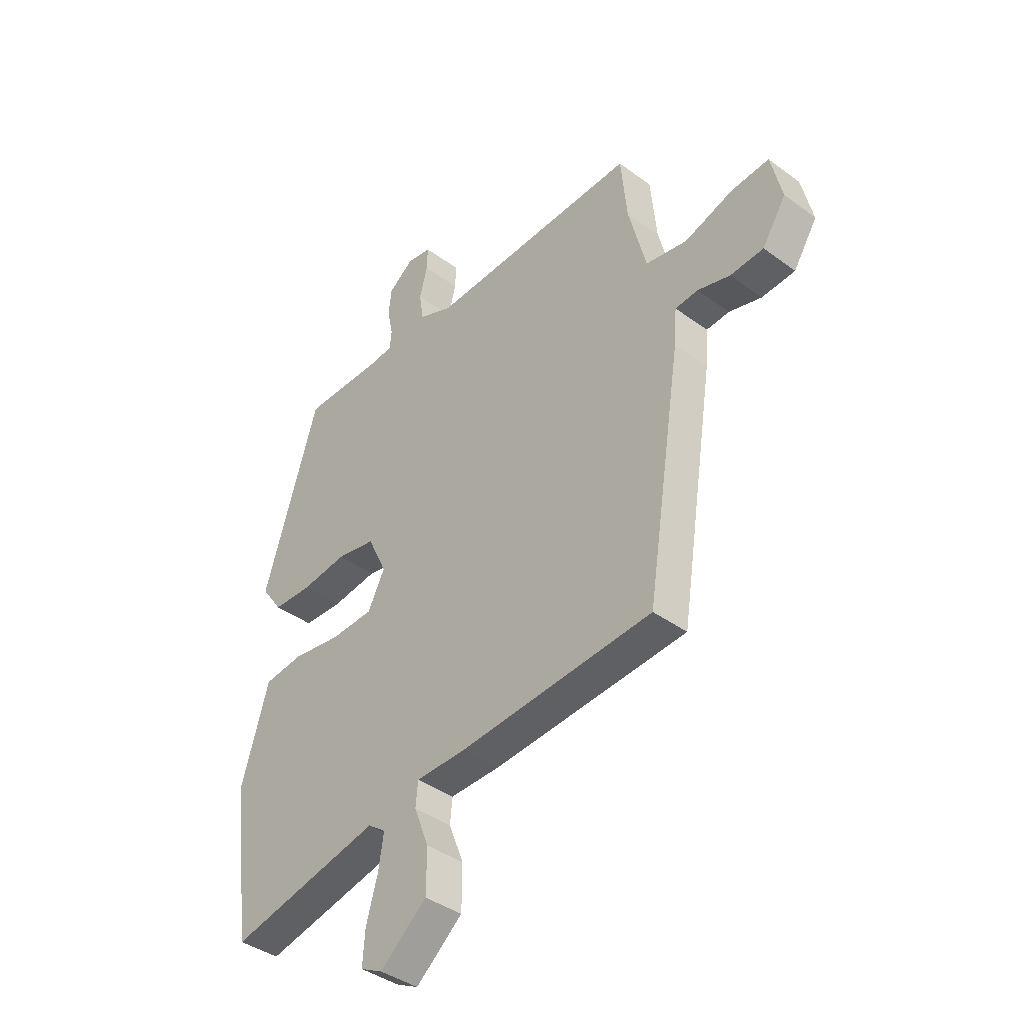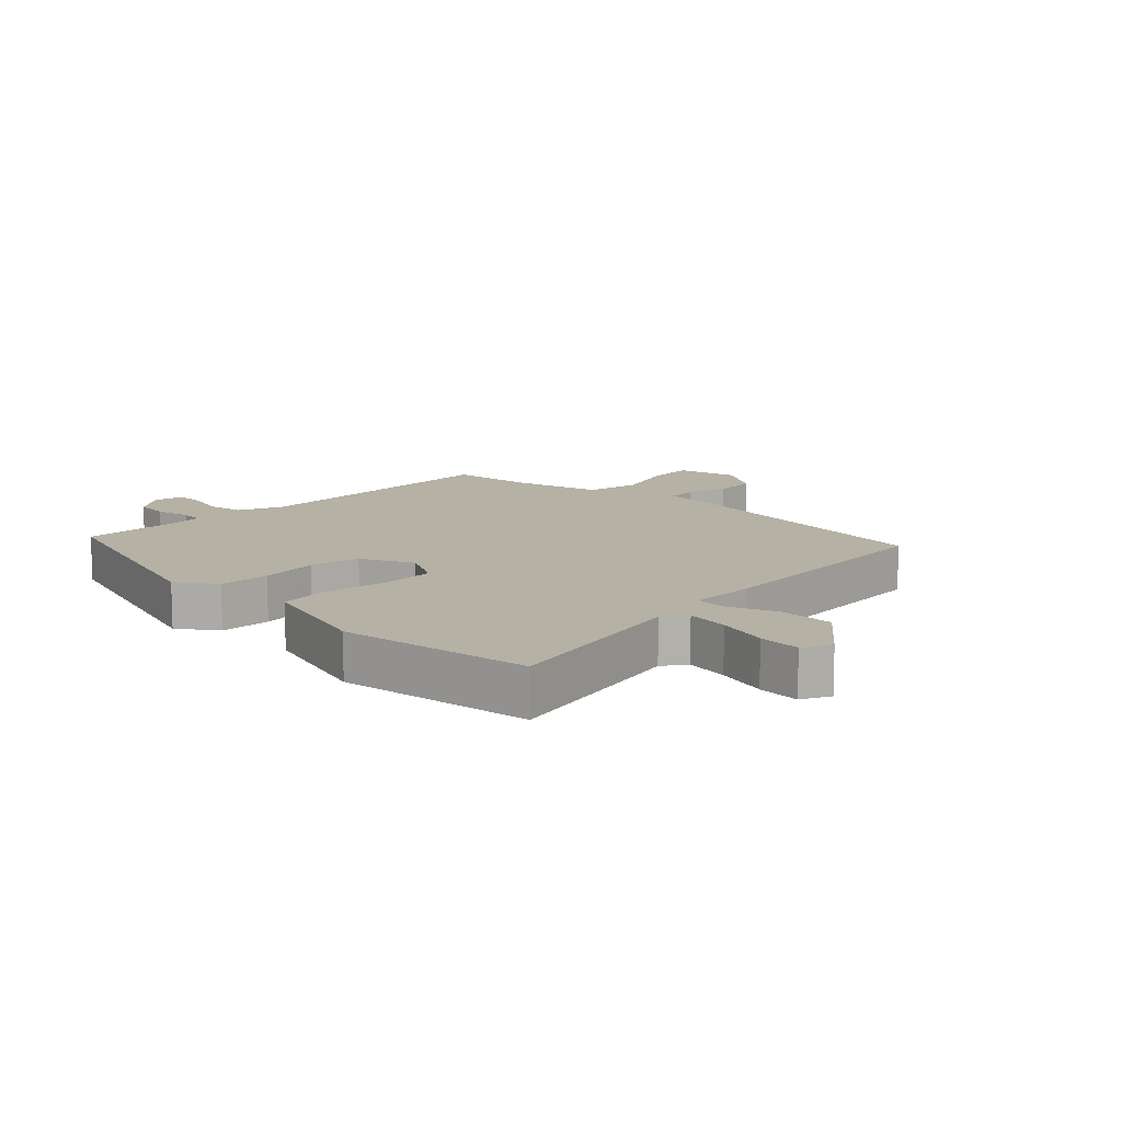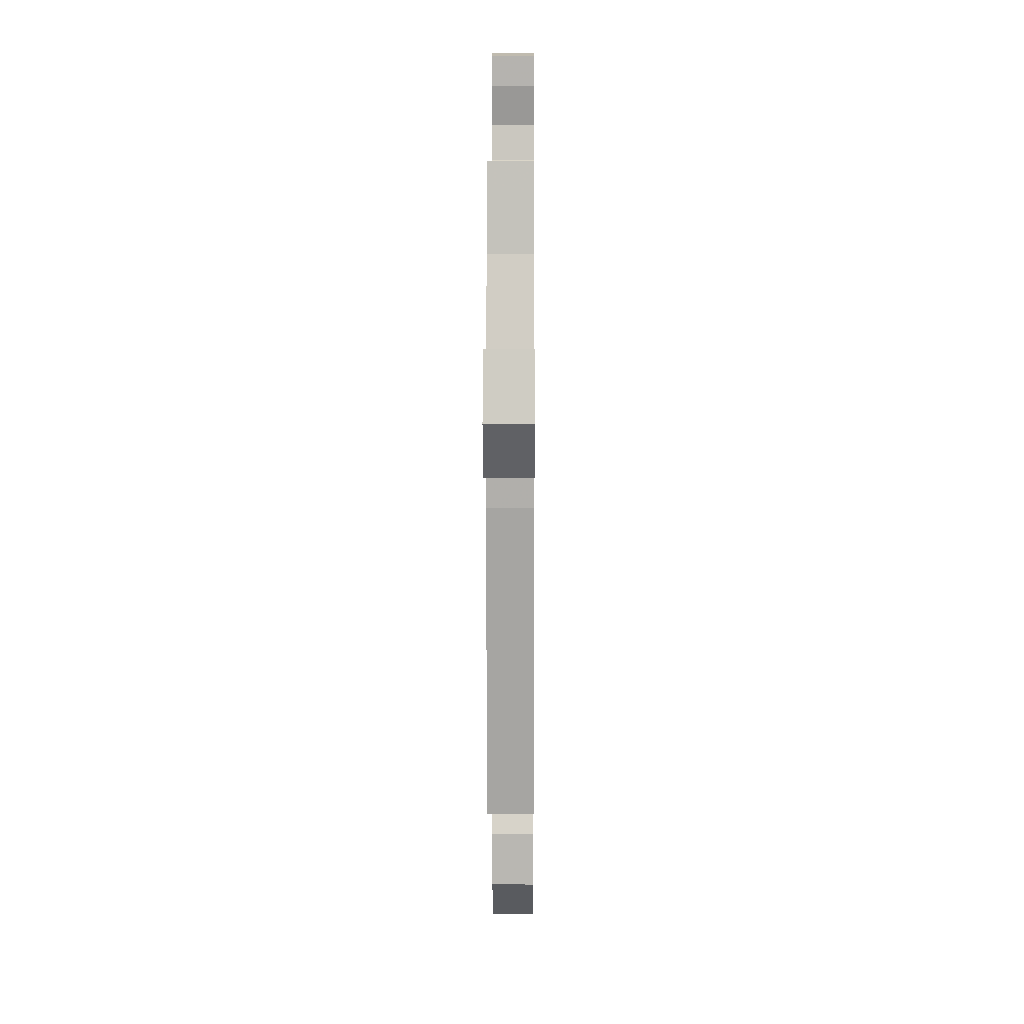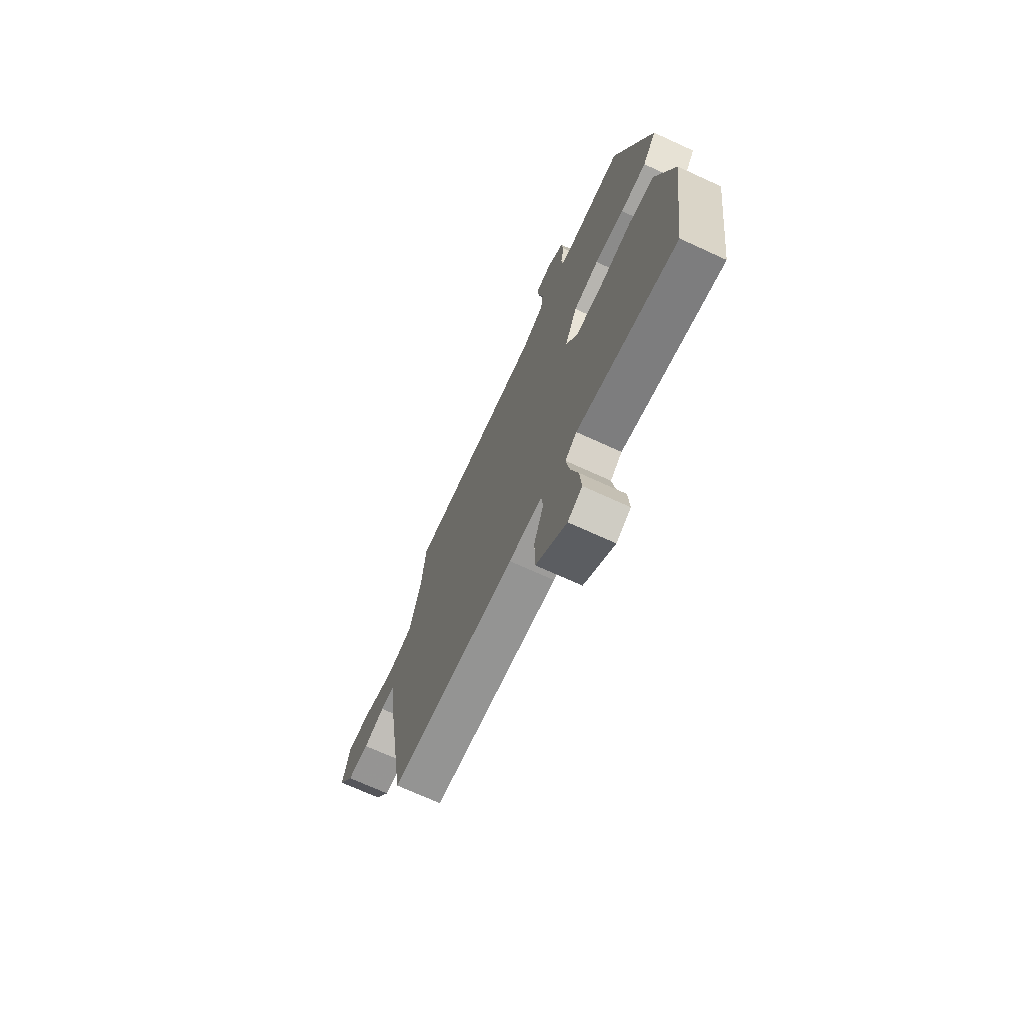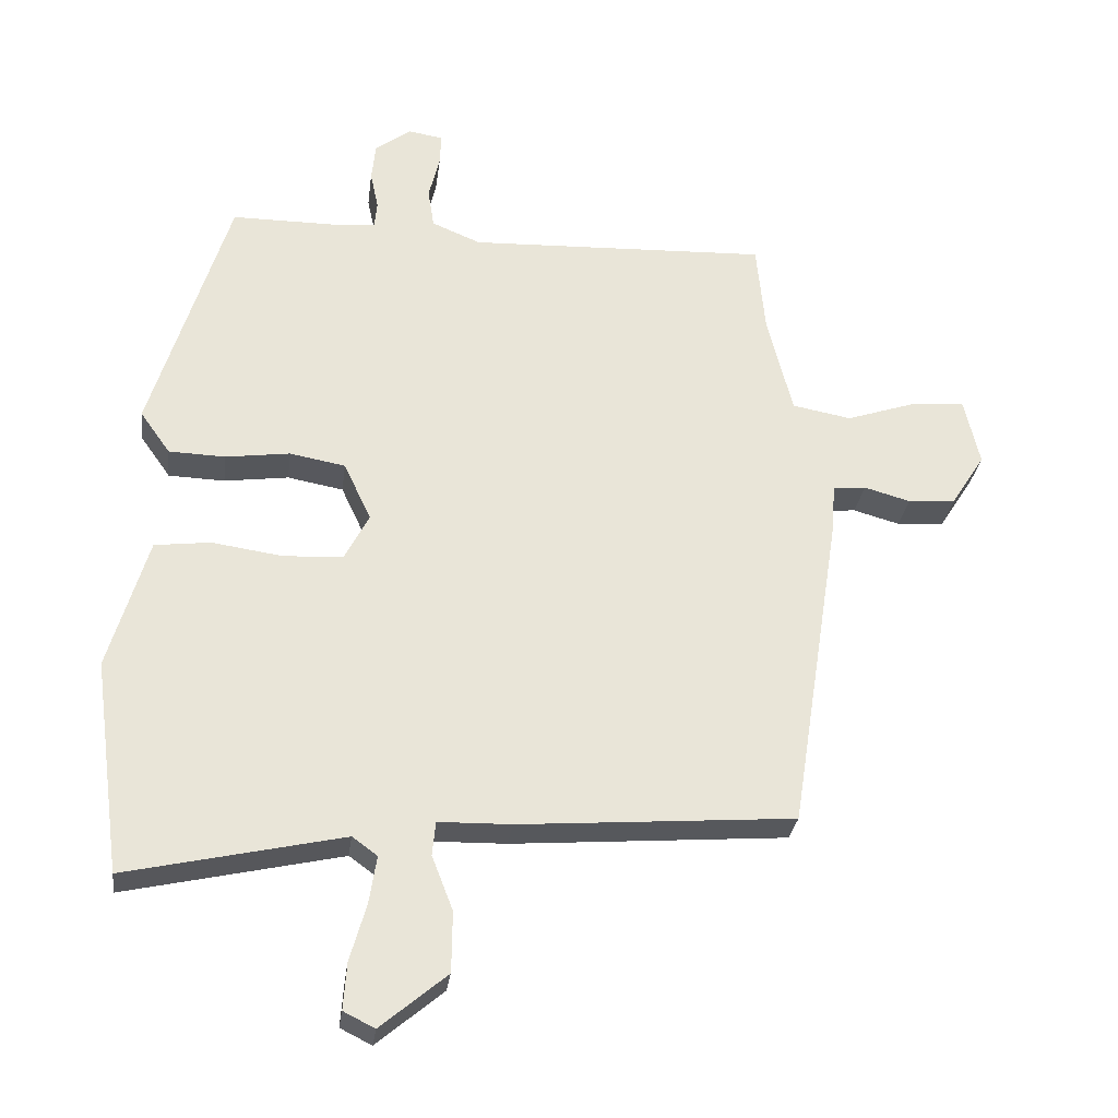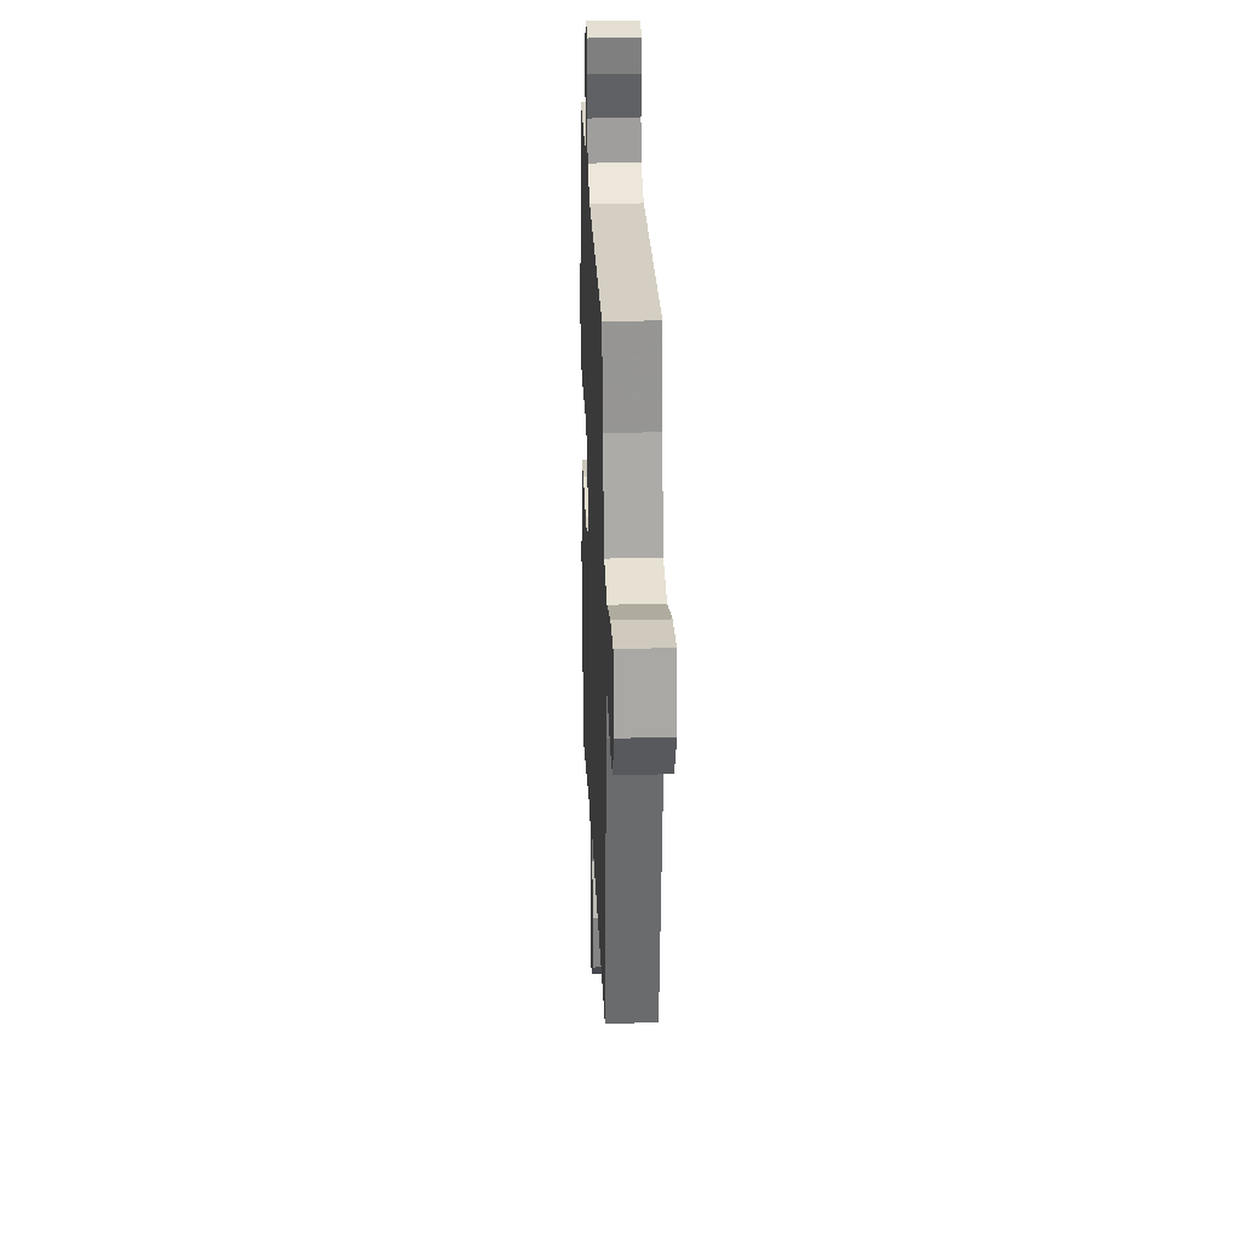
<metadata>
{"format":"obj","ext":"obj","renderer":"f3d","projection":"perspective","resolution":1024,"background":"white","views":[{"elev":-40.0,"azim":-132.2,"up":"+Z"},{"elev":11.8,"azim":134.6,"up":"+Y"},{"elev":7.3,"azim":-89.6,"up":"+Z"},{"elev":-71.2,"azim":65.4,"up":"+Z"},{"elev":-29.0,"azim":172.7,"up":"+Z"},{"elev":28.1,"azim":-92.4,"up":"+Z"}]}
</metadata>
<code>
v 0.387 0.07 0.481
v 0.502 0.07 0.11
v 0.458 0.07 0.048
v 0.375 0.07 0.045
v 0.28 0.07 0.058
v 0.198 0.07 0.043
v 0.158 0.07 -0.042
v 0.194 0.07 -0.112
v 0.282 0.07 -0.116
v 0.386 0.07 -0.101
v 0.468 0.07 -0.111
v 0.492 0.07 -0.192
v 0.526 0.07 -0.306
v 0.484 0.07 -0.62
v 0.165 0.07 -0.549
v 0.128 0.07 -0.576
v 0.139 0.07 -0.646
v 0.163 0.07 -0.73
v 0.168 0.07 -0.799
v 0.122 0.07 -0.822
v 0.024 0.07 -0.74
v 0.023 0.07 -0.651
v 0.054 0.07 -0.571
v 0.049 0.07 -0.521
v -0.058 0.07 -0.519
v -0.464 0.07 -0.488
v -0.538 0.07 -0.014
v -0.544 0.07 0.061
v -0.592 0.07 0.065
v -0.66 0.07 0.046
v -0.73 0.07 0.051
v -0.78 0.07 0.129
v -0.757 0.07 0.229
v -0.677 0.07 0.222
v -0.575 0.07 0.188
v -0.488 0.07 0.204
v -0.451 0.07 0.35
v -0.438 0.07 0.485
v 0.005 0.07 0.468
v 0.077 0.07 0.498
v 0.086 0.07 0.556
v 0.07 0.07 0.62
v 0.068 0.07 0.668
v 0.119 0.07 0.676
v 0.172 0.07 0.637
v 0.178 0.07 0.581
v 0.166 0.07 0.525
v 0.17 0.07 0.486
v 0.221 0.07 0.481
v 0.387 0 0.481
v 0.502 0 0.11
v 0.458 0 0.048
v 0.375 0 0.045
v 0.28 0 0.058
v 0.198 0 0.043
v 0.158 0 -0.042
v 0.194 0 -0.112
v 0.282 0 -0.116
v 0.386 0 -0.101
v 0.468 0 -0.111
v 0.492 0 -0.192
v 0.526 0 -0.306
v 0.484 0 -0.62
v 0.165 0 -0.549
v 0.128 0 -0.576
v 0.139 0 -0.646
v 0.163 0 -0.73
v 0.168 0 -0.799
v 0.122 0 -0.822
v 0.024 0 -0.74
v 0.023 0 -0.651
v 0.054 0 -0.571
v 0.049 0 -0.521
v -0.058 0 -0.519
v -0.464 0 -0.488
v -0.538 0 -0.014
v -0.544 0 0.061
v -0.592 0 0.065
v -0.66 0 0.046
v -0.73 0 0.051
v -0.78 0 0.129
v -0.757 0 0.229
v -0.677 0 0.222
v -0.575 0 0.188
v -0.488 0 0.204
v -0.451 0 0.35
v -0.438 0 0.485
v 0.005 0 0.468
v 0.077 0 0.498
v 0.086 0 0.556
v 0.07 0 0.62
v 0.068 0 0.668
v 0.119 0 0.676
v 0.172 0 0.637
v 0.178 0 0.581
v 0.166 0 0.525
v 0.17 0 0.486
v 0.221 0 0.481
f 44 45 46 47
f 44 47 48
f 41 42 43 44
f 40 41 44 48
f 39 40 48
f 37 38 39
f 36 37 39 48
f 32 33 34 35
f 32 35 36
f 29 30 31 32
f 28 29 32 36
f 24 25 26 27
f 24 27 28 36
f 20 21 22 23
f 20 23 24
f 17 18 19 20
f 16 17 20 24
f 15 16 24 36
f 12 13 14 15
f 9 10 11 12
f 8 9 12 15
f 7 8 15 36
f 2 3 4 5
f 49 1 2 5
f 49 5 6
f 36 48 49
f 6 7 36 49
f 96 95 94 93
f 97 96 93
f 93 92 91 90
f 97 93 90 89
f 97 89 88
f 88 87 86
f 97 88 86 85
f 84 83 82 81
f 85 84 81
f 81 80 79 78
f 85 81 78 77
f 76 75 74 73
f 85 77 76 73
f 72 71 70 69
f 73 72 69
f 69 68 67 66
f 73 69 66 65
f 85 73 65 64
f 64 63 62 61
f 61 60 59 58
f 64 61 58 57
f 85 64 57 56
f 54 53 52 51
f 54 51 50 98
f 55 54 98
f 98 97 85
f 98 85 56 55
f 1 50 51 2
f 2 51 52 3
f 3 52 53 4
f 4 53 54 5
f 5 54 55 6
f 6 55 56 7
f 7 56 57 8
f 8 57 58 9
f 9 58 59 10
f 10 59 60 11
f 11 60 61 12
f 12 61 62 13
f 13 62 63 14
f 14 63 64 15
f 15 64 65 16
f 16 65 66 17
f 17 66 67 18
f 18 67 68 19
f 19 68 69 20
f 20 69 70 21
f 21 70 71 22
f 22 71 72 23
f 23 72 73 24
f 24 73 74 25
f 25 74 75 26
f 26 75 76 27
f 27 76 77 28
f 28 77 78 29
f 29 78 79 30
f 30 79 80 31
f 31 80 81 32
f 32 81 82 33
f 33 82 83 34
f 34 83 84 35
f 35 84 85 36
f 36 85 86 37
f 37 86 87 38
f 38 87 88 39
f 39 88 89 40
f 40 89 90 41
f 41 90 91 42
f 42 91 92 43
f 43 92 93 44
f 44 93 94 45
f 45 94 95 46
f 46 95 96 47
f 47 96 97 48
f 48 97 98 49
f 49 98 50 1

</code>
